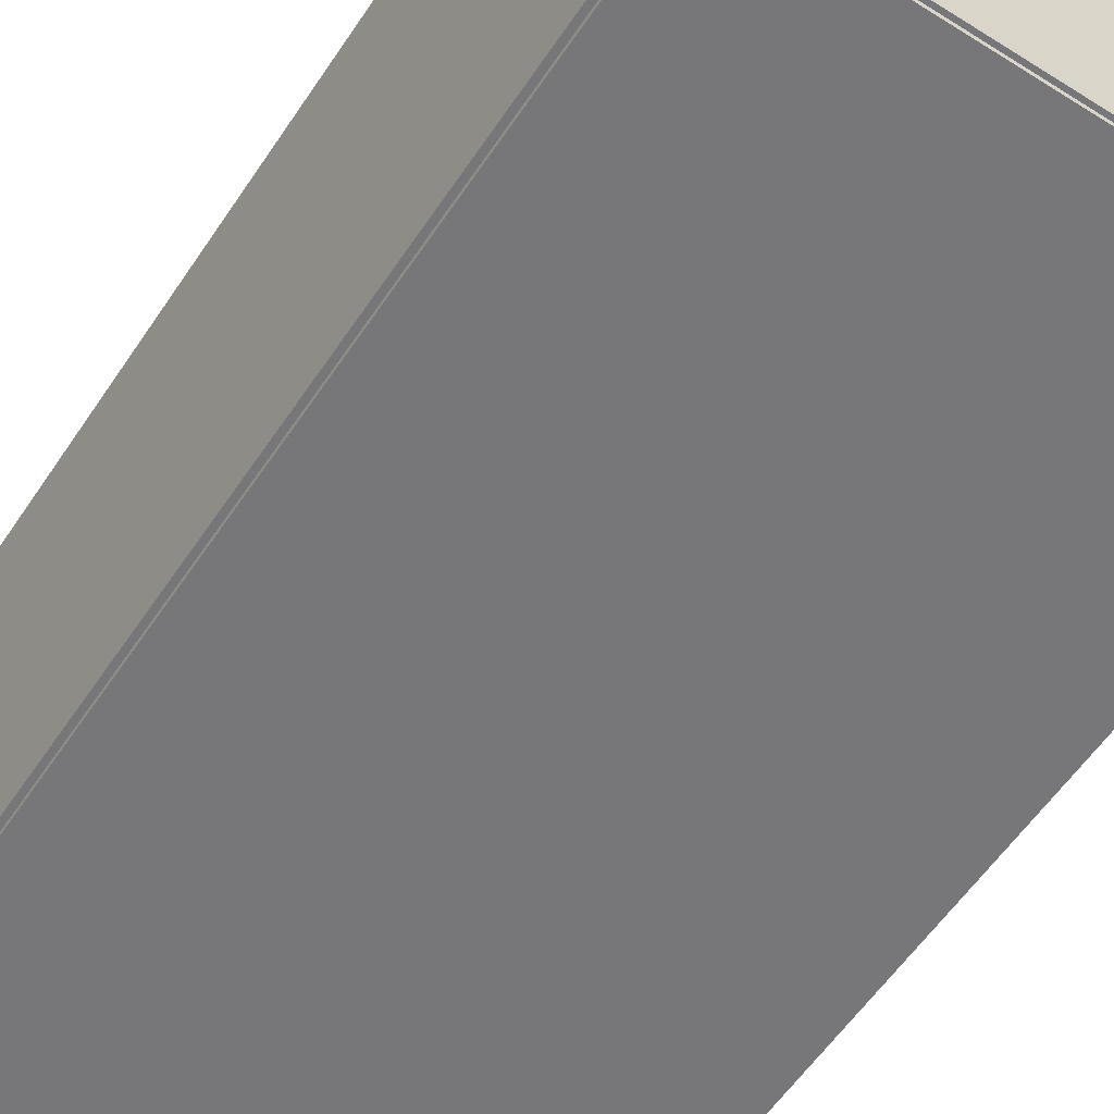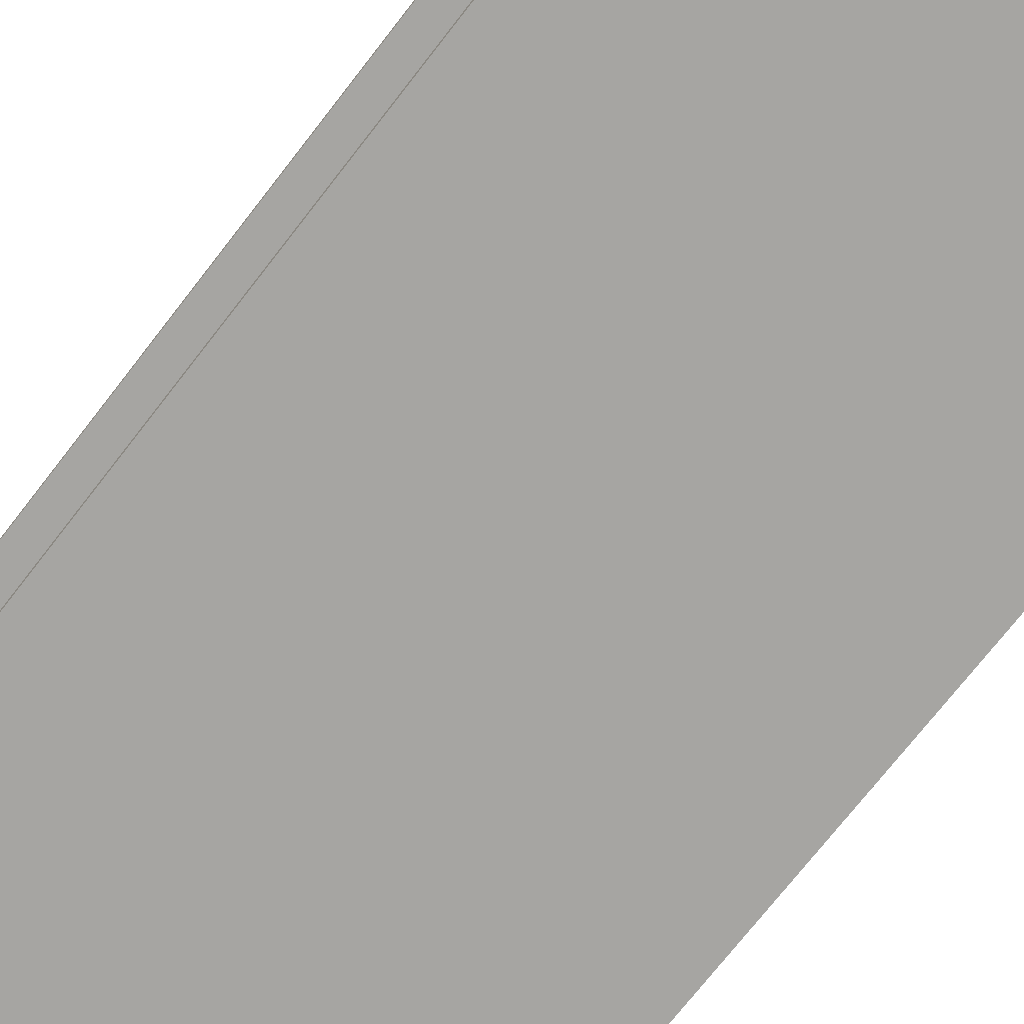
<metadata>
{"format":"obj","ext":"obj","renderer":"f3d","projection":"perspective","resolution":1024,"background":"white","views":[{"elev":-57.2,"azim":-33.3,"up":"+Z"},{"elev":-73.8,"azim":142.1,"up":"+Z"}]}
</metadata>
<code>
v -0.1051 -0.2123 -0.002203
v -0.1051 -0.2123 0.002203
v -0.1051 0.2123 -0.002203
v -0.1051 0.2123 0.002203
v 0.1051 -0.2123 -0.002203
v 0.1051 -0.2123 0.002203
v 0.1051 0.2123 -0.002203
v 0.1051 0.2123 0.002203
v -0.1029 -0.2123 0
v -0.1073 -0.2123 0
v -0.1029 0.2123 0
v -0.1073 0.2123 0
v -0.1029 -0.2123 0.1875
v -0.1073 -0.2123 0.1875
v -0.1029 0.2123 0.1875
v -0.1073 0.2123 0.1875
v -0.1051 0.2107 0.1875
v -0.1051 0.2138 0.1875
v -0.1051 0.2107 0
v -0.1051 0.2138 0
v 0.1051 0.2107 0.1875
v 0.1051 0.2138 0.1875
v 0.1051 0.2107 0
v 0.1051 0.2138 0
v -0.1051 -0.2107 0
v -0.1051 -0.2138 0
v -0.1051 -0.2107 0.1875
v -0.1051 -0.2138 0.1875
v 0.1051 -0.2107 0
v 0.1051 -0.2138 0
v 0.1051 -0.2107 0.1875
v 0.1051 -0.2138 0.1875
v -0.1051 -0.2123 0.1853
v -0.1051 -0.2123 0.1897
v -0.1051 0.2123 0.1853
v -0.1051 0.2123 0.1897
v 0.1051 -0.2123 0.1853
v 0.1051 -0.2123 0.1897
v 0.1051 0.2123 0.1853
v 0.1051 0.2123 0.1897
v 0.01965 0.1691 0.004405
v 0.04227 0.1691 0.004405
v 0.04227 0.1691 0.08317
v 0.01965 0.1691 0.08317
v 0.04184 0.1735 0.004405
v 0.04184 0.1735 0.08317
v 0.04055 0.1778 0.004405
v 0.04055 0.1778 0.08317
v 0.03846 0.1817 0.004405
v 0.03846 0.1817 0.08317
v 0.03565 0.1851 0.004405
v 0.03565 0.1851 0.08317
v 0.03222 0.1879 0.004405
v 0.03222 0.1879 0.08317
v 0.02831 0.19 0.004405
v 0.02831 0.19 0.08317
v 0.02407 0.1913 0.004405
v 0.02407 0.1913 0.08317
v 0.01965 0.1917 0.004405
v 0.01965 0.1917 0.08317
v 0.01524 0.1913 0.004405
v 0.01524 0.1913 0.08317
v 0.011 0.19 0.004405
v 0.011 0.19 0.08317
v 0.007086 0.1879 0.004405
v 0.007086 0.1879 0.08317
v 0.003659 0.1851 0.004405
v 0.003659 0.1851 0.08317
v 0.0008455 0.1817 0.004405
v 0.0008455 0.1817 0.08317
v -0.001245 0.1778 0.004405
v -0.001245 0.1778 0.08317
v -0.002532 0.1735 0.004405
v -0.002532 0.1735 0.08317
v -0.002967 0.1691 0.004405
v -0.002967 0.1691 0.08317
v -0.002532 0.1647 0.004405
v -0.002532 0.1647 0.08317
v -0.001245 0.1605 0.004405
v -0.001245 0.1605 0.08317
v 0.0008455 0.1566 0.004405
v 0.0008455 0.1566 0.08317
v 0.003659 0.1531 0.004405
v 0.003659 0.1531 0.08317
v 0.007086 0.1503 0.004405
v 0.007086 0.1503 0.08317
v 0.011 0.1482 0.004405
v 0.011 0.1482 0.08317
v 0.01524 0.1469 0.004405
v 0.01524 0.1469 0.08317
v 0.01965 0.1465 0.004405
v 0.01965 0.1465 0.08317
v 0.02407 0.1469 0.004405
v 0.02407 0.1469 0.08317
v 0.02831 0.1482 0.004405
v 0.02831 0.1482 0.08317
v 0.03222 0.1503 0.004405
v 0.03222 0.1503 0.08317
v 0.03565 0.1531 0.004405
v 0.03565 0.1531 0.08317
v 0.03846 0.1566 0.004405
v 0.03846 0.1566 0.08317
v 0.04055 0.1605 0.004405
v 0.04055 0.1605 0.08317
v 0.04184 0.1647 0.004405
v 0.04184 0.1647 0.08317
v -0.02383 0.1168 0.004405
v -0.002766 0.1168 0.004405
v -0.002766 0.1168 0.1035
v -0.02383 0.1168 0.1035
v -0.00317 0.1209 0.004405
v -0.00317 0.1209 0.1035
v -0.004369 0.1249 0.004405
v -0.004369 0.1249 0.1035
v -0.006315 0.1285 0.004405
v -0.006315 0.1285 0.1035
v -0.008934 0.1317 0.004405
v -0.008934 0.1317 0.1035
v -0.01213 0.1343 0.004405
v -0.01213 0.1343 0.1035
v -0.01577 0.1363 0.004405
v -0.01577 0.1363 0.1035
v -0.01972 0.1375 0.004405
v -0.01972 0.1375 0.1035
v -0.02383 0.1379 0.004405
v -0.02383 0.1379 0.1035
v -0.02794 0.1375 0.004405
v -0.02794 0.1375 0.1035
v -0.03189 0.1363 0.004405
v -0.03189 0.1363 0.1035
v -0.03553 0.1343 0.004405
v -0.03553 0.1343 0.1035
v -0.03872 0.1317 0.004405
v -0.03872 0.1317 0.1035
v -0.04134 0.1285 0.004405
v -0.04134 0.1285 0.1035
v -0.04328 0.1249 0.004405
v -0.04328 0.1249 0.1035
v -0.04448 0.1209 0.004405
v -0.04448 0.1209 0.1035
v -0.04489 0.1168 0.004405
v -0.04489 0.1168 0.1035
v -0.04448 0.1127 0.004405
v -0.04448 0.1127 0.1035
v -0.04328 0.1088 0.004405
v -0.04328 0.1088 0.1035
v -0.04134 0.1051 0.004405
v -0.04134 0.1051 0.1035
v -0.03872 0.1019 0.004405
v -0.03872 0.1019 0.1035
v -0.03553 0.0993 0.004405
v -0.03553 0.0993 0.1035
v -0.03189 0.09735 0.004405
v -0.03189 0.09735 0.1035
v -0.02794 0.09616 0.004405
v -0.02794 0.09616 0.1035
v -0.02383 0.09575 0.004405
v -0.02383 0.09575 0.1035
v -0.01972 0.09616 0.004405
v -0.01972 0.09616 0.1035
v -0.01577 0.09735 0.004405
v -0.01577 0.09735 0.1035
v -0.01213 0.0993 0.004405
v -0.01213 0.0993 0.1035
v -0.008934 0.1019 0.004405
v -0.008934 0.1019 0.1035
v -0.006315 0.1051 0.004405
v -0.006315 0.1051 0.1035
v -0.004369 0.1088 0.004405
v -0.004369 0.1088 0.1035
v -0.00317 0.1127 0.004405
v -0.00317 0.1127 0.1035
v 0.01468 0.03819 0.004405
v 0.03753 0.03819 0.004405
v 0.03753 0.03819 0.09401
v 0.01468 0.03819 0.09401
v 0.03709 0.04265 0.004405
v 0.03709 0.04265 0.09401
v 0.03579 0.04694 0.004405
v 0.03579 0.04694 0.09401
v 0.03368 0.05089 0.004405
v 0.03368 0.05089 0.09401
v 0.03083 0.05435 0.004405
v 0.03083 0.05435 0.09401
v 0.02737 0.05719 0.004405
v 0.02737 0.05719 0.09401
v 0.02342 0.0593 0.004405
v 0.02342 0.0593 0.09401
v 0.01914 0.0606 0.004405
v 0.01914 0.0606 0.09401
v 0.01468 0.06104 0.004405
v 0.01468 0.06104 0.09401
v 0.01022 0.0606 0.004405
v 0.01022 0.0606 0.09401
v 0.005935 0.0593 0.004405
v 0.005935 0.0593 0.09401
v 0.001985 0.05719 0.004405
v 0.001985 0.05719 0.09401
v -0.001477 0.05435 0.004405
v -0.001477 0.05435 0.09401
v -0.004319 0.05089 0.004405
v -0.004319 0.05089 0.09401
v -0.00643 0.04694 0.004405
v -0.00643 0.04694 0.09401
v -0.00773 0.04265 0.004405
v -0.00773 0.04265 0.09401
v -0.008169 0.03819 0.004405
v -0.008169 0.03819 0.09401
v -0.00773 0.03373 0.004405
v -0.00773 0.03373 0.09401
v -0.00643 0.02945 0.004405
v -0.00643 0.02945 0.09401
v -0.004319 0.0255 0.004405
v -0.004319 0.0255 0.09401
v -0.001477 0.02204 0.004405
v -0.001477 0.02204 0.09401
v 0.001985 0.01919 0.004405
v 0.001985 0.01919 0.09401
v 0.005935 0.01708 0.004405
v 0.005935 0.01708 0.09401
v 0.01022 0.01578 0.004405
v 0.01022 0.01578 0.09401
v 0.01468 0.01534 0.004405
v 0.01468 0.01534 0.09401
v 0.01914 0.01578 0.004405
v 0.01914 0.01578 0.09401
v 0.02342 0.01708 0.004405
v 0.02342 0.01708 0.09401
v 0.02737 0.01919 0.004405
v 0.02737 0.01919 0.09401
v 0.03083 0.02204 0.004405
v 0.03083 0.02204 0.09401
v 0.03368 0.0255 0.004405
v 0.03368 0.0255 0.09401
v 0.03579 0.02945 0.004405
v 0.03579 0.02945 0.09401
v 0.03709 0.03373 0.004405
v 0.03709 0.03373 0.09401
v -0.007617 -0.189 0.004405
v 0.01368 -0.189 0.004405
v 0.01368 -0.189 0.07132
v -0.007617 -0.189 0.07132
v 0.01328 -0.1849 0.004405
v 0.01328 -0.1849 0.07132
v 0.01206 -0.1809 0.004405
v 0.01206 -0.1809 0.07132
v 0.01009 -0.1772 0.004405
v 0.01009 -0.1772 0.07132
v 0.007446 -0.1739 0.004405
v 0.007446 -0.1739 0.07132
v 0.004218 -0.1713 0.004405
v 0.004218 -0.1713 0.07132
v 0.0005347 -0.1693 0.004405
v 0.0005347 -0.1693 0.07132
v -0.003462 -0.1681 0.004405
v -0.003462 -0.1681 0.07132
v -0.007617 -0.1677 0.004405
v -0.007617 -0.1677 0.07132
v -0.01177 -0.1681 0.004405
v -0.01177 -0.1681 0.07132
v -0.01577 -0.1693 0.004405
v -0.01577 -0.1693 0.07132
v -0.01945 -0.1713 0.004405
v -0.01945 -0.1713 0.07132
v -0.02268 -0.1739 0.004405
v -0.02268 -0.1739 0.07132
v -0.02533 -0.1772 0.004405
v -0.02533 -0.1772 0.07132
v -0.0273 -0.1809 0.004405
v -0.0273 -0.1809 0.07132
v -0.02851 -0.1849 0.004405
v -0.02851 -0.1849 0.07132
v -0.02892 -0.189 0.004405
v -0.02892 -0.189 0.07132
v -0.02851 -0.1932 0.004405
v -0.02851 -0.1932 0.07132
v -0.0273 -0.1972 0.004405
v -0.0273 -0.1972 0.07132
v -0.02533 -0.2008 0.004405
v -0.02533 -0.2008 0.07132
v -0.02268 -0.2041 0.004405
v -0.02268 -0.2041 0.07132
v -0.01945 -0.2067 0.004405
v -0.01945 -0.2067 0.07132
v -0.01577 -0.2087 0.004405
v -0.01577 -0.2087 0.07132
v -0.01177 -0.2099 0.004405
v -0.01177 -0.2099 0.07132
v -0.007617 -0.2103 0.004405
v -0.007617 -0.2103 0.07132
v -0.003462 -0.2099 0.004405
v -0.003462 -0.2099 0.07132
v 0.0005347 -0.2087 0.004405
v 0.0005347 -0.2087 0.07132
v 0.004218 -0.2067 0.004405
v 0.004218 -0.2067 0.07132
v 0.007446 -0.2041 0.004405
v 0.007446 -0.2041 0.07132
v 0.01009 -0.2008 0.004405
v 0.01009 -0.2008 0.07132
v 0.01206 -0.1972 0.004405
v 0.01206 -0.1972 0.07132
v 0.01328 -0.1932 0.004405
v 0.01328 -0.1932 0.07132
v -0.007617 -0.189 0.07132
v 0.0116 -0.189 0.07132
v 0.0116 -0.189 0.1285
v -0.007617 -0.189 0.1285
v 0.01123 -0.1853 0.07132
v 0.01123 -0.1853 0.1285
v 0.01014 -0.1817 0.07132
v 0.01014 -0.1817 0.1285
v 0.00836 -0.1783 0.07132
v 0.00836 -0.1783 0.1285
v 0.00597 -0.1754 0.07132
v 0.00597 -0.1754 0.1285
v 0.003059 -0.173 0.07132
v 0.003059 -0.173 0.1285
v -0.0002637 -0.1713 0.07132
v -0.0002637 -0.1713 0.1285
v -0.003868 -0.1702 0.07132
v -0.003868 -0.1702 0.1285
v -0.007617 -0.1698 0.07132
v -0.007617 -0.1698 0.1285
v -0.01137 -0.1702 0.07132
v -0.01137 -0.1702 0.1285
v -0.01497 -0.1713 0.07132
v -0.01497 -0.1713 0.1285
v -0.01829 -0.173 0.07132
v -0.01829 -0.173 0.1285
v -0.02121 -0.1754 0.07132
v -0.02121 -0.1754 0.1285
v -0.02359 -0.1783 0.07132
v -0.02359 -0.1783 0.1285
v -0.02537 -0.1817 0.07132
v -0.02537 -0.1817 0.1285
v -0.02646 -0.1853 0.07132
v -0.02646 -0.1853 0.1285
v -0.02683 -0.189 0.07132
v -0.02683 -0.189 0.1285
v -0.02646 -0.1928 0.07132
v -0.02646 -0.1928 0.1285
v -0.02537 -0.1964 0.07132
v -0.02537 -0.1964 0.1285
v -0.02359 -0.1997 0.07132
v -0.02359 -0.1997 0.1285
v -0.02121 -0.2026 0.07132
v -0.02121 -0.2026 0.1285
v -0.01829 -0.205 0.07132
v -0.01829 -0.205 0.1285
v -0.01497 -0.2068 0.07132
v -0.01497 -0.2068 0.1285
v -0.01137 -0.2079 0.07132
v -0.01137 -0.2079 0.1285
v -0.007617 -0.2082 0.07132
v -0.007617 -0.2082 0.1285
v -0.003868 -0.2079 0.07132
v -0.003868 -0.2079 0.1285
v -0.0002637 -0.2068 0.07132
v -0.0002637 -0.2068 0.1285
v 0.003059 -0.205 0.07132
v 0.003059 -0.205 0.1285
v 0.00597 -0.2026 0.07132
v 0.00597 -0.2026 0.1285
v 0.00836 -0.1997 0.07132
v 0.00836 -0.1997 0.1285
v 0.01014 -0.1964 0.07132
v 0.01014 -0.1964 0.1285
v 0.01123 -0.1928 0.07132
v 0.01123 -0.1928 0.1285
f 2 4 1
f 5 2 1
f 1 4 3
f 3 5 1
f 2 8 4
f 6 2 5
f 6 8 2
f 4 8 3
f 7 5 3
f 3 8 7
f 7 6 5
f 8 6 7
f 10 12 9
f 13 10 9
f 9 12 11
f 11 13 9
f 10 16 12
f 14 10 13
f 14 16 10
f 12 16 11
f 15 13 11
f 11 16 15
f 15 14 13
f 16 14 15
f 18 20 17
f 21 18 17
f 17 20 19
f 19 21 17
f 18 24 20
f 22 18 21
f 22 24 18
f 20 24 19
f 23 21 19
f 19 24 23
f 23 22 21
f 24 22 23
f 26 28 25
f 29 26 25
f 25 28 27
f 27 29 25
f 26 32 28
f 30 26 29
f 30 32 26
f 28 32 27
f 31 29 27
f 27 32 31
f 31 30 29
f 32 30 31
f 34 36 33
f 37 34 33
f 33 36 35
f 35 37 33
f 34 40 36
f 38 34 37
f 38 40 34
f 36 40 35
f 39 37 35
f 35 40 39
f 39 38 37
f 40 38 39
f 42 41 45
f 42 45 43
f 43 45 46
f 43 46 44
f 45 41 47
f 45 47 46
f 46 47 48
f 46 48 44
f 47 41 49
f 47 49 48
f 48 49 50
f 48 50 44
f 49 41 51
f 49 51 50
f 50 51 52
f 50 52 44
f 51 41 53
f 51 53 52
f 52 53 54
f 52 54 44
f 53 41 55
f 53 55 54
f 54 55 56
f 54 56 44
f 55 41 57
f 55 57 56
f 56 57 58
f 56 58 44
f 57 41 59
f 57 59 58
f 58 59 60
f 58 60 44
f 59 41 61
f 59 61 60
f 60 61 62
f 60 62 44
f 61 41 63
f 61 63 62
f 62 63 64
f 62 64 44
f 63 41 65
f 63 65 64
f 64 65 66
f 64 66 44
f 65 41 67
f 65 67 66
f 66 67 68
f 66 68 44
f 67 41 69
f 67 69 68
f 68 69 70
f 68 70 44
f 69 41 71
f 69 71 70
f 70 71 72
f 70 72 44
f 71 41 73
f 71 73 72
f 72 73 74
f 72 74 44
f 73 41 75
f 73 75 74
f 74 75 76
f 74 76 44
f 75 41 77
f 75 77 76
f 76 77 78
f 76 78 44
f 77 41 79
f 77 79 78
f 78 79 80
f 78 80 44
f 79 41 81
f 79 81 80
f 80 81 82
f 80 82 44
f 81 41 83
f 81 83 82
f 82 83 84
f 82 84 44
f 83 41 85
f 83 85 84
f 84 85 86
f 84 86 44
f 85 41 87
f 85 87 86
f 86 87 88
f 86 88 44
f 87 41 89
f 87 89 88
f 88 89 90
f 88 90 44
f 89 41 91
f 89 91 90
f 90 91 92
f 90 92 44
f 91 41 93
f 91 93 92
f 92 93 94
f 92 94 44
f 93 41 95
f 93 95 94
f 94 95 96
f 94 96 44
f 95 41 97
f 95 97 96
f 96 97 98
f 96 98 44
f 97 41 99
f 97 99 98
f 98 99 100
f 98 100 44
f 99 41 101
f 99 101 100
f 100 101 102
f 100 102 44
f 101 41 103
f 101 103 102
f 102 103 104
f 102 104 44
f 103 41 105
f 103 105 104
f 104 105 106
f 104 106 44
f 105 41 42
f 105 42 106
f 106 42 43
f 106 43 44
f 108 107 111
f 108 111 109
f 109 111 112
f 109 112 110
f 111 107 113
f 111 113 112
f 112 113 114
f 112 114 110
f 113 107 115
f 113 115 114
f 114 115 116
f 114 116 110
f 115 107 117
f 115 117 116
f 116 117 118
f 116 118 110
f 117 107 119
f 117 119 118
f 118 119 120
f 118 120 110
f 119 107 121
f 119 121 120
f 120 121 122
f 120 122 110
f 121 107 123
f 121 123 122
f 122 123 124
f 122 124 110
f 123 107 125
f 123 125 124
f 124 125 126
f 124 126 110
f 125 107 127
f 125 127 126
f 126 127 128
f 126 128 110
f 127 107 129
f 127 129 128
f 128 129 130
f 128 130 110
f 129 107 131
f 129 131 130
f 130 131 132
f 130 132 110
f 131 107 133
f 131 133 132
f 132 133 134
f 132 134 110
f 133 107 135
f 133 135 134
f 134 135 136
f 134 136 110
f 135 107 137
f 135 137 136
f 136 137 138
f 136 138 110
f 137 107 139
f 137 139 138
f 138 139 140
f 138 140 110
f 139 107 141
f 139 141 140
f 140 141 142
f 140 142 110
f 141 107 143
f 141 143 142
f 142 143 144
f 142 144 110
f 143 107 145
f 143 145 144
f 144 145 146
f 144 146 110
f 145 107 147
f 145 147 146
f 146 147 148
f 146 148 110
f 147 107 149
f 147 149 148
f 148 149 150
f 148 150 110
f 149 107 151
f 149 151 150
f 150 151 152
f 150 152 110
f 151 107 153
f 151 153 152
f 152 153 154
f 152 154 110
f 153 107 155
f 153 155 154
f 154 155 156
f 154 156 110
f 155 107 157
f 155 157 156
f 156 157 158
f 156 158 110
f 157 107 159
f 157 159 158
f 158 159 160
f 158 160 110
f 159 107 161
f 159 161 160
f 160 161 162
f 160 162 110
f 161 107 163
f 161 163 162
f 162 163 164
f 162 164 110
f 163 107 165
f 163 165 164
f 164 165 166
f 164 166 110
f 165 107 167
f 165 167 166
f 166 167 168
f 166 168 110
f 167 107 169
f 167 169 168
f 168 169 170
f 168 170 110
f 169 107 171
f 169 171 170
f 170 171 172
f 170 172 110
f 171 107 108
f 171 108 172
f 172 108 109
f 172 109 110
f 174 173 177
f 174 177 175
f 175 177 178
f 175 178 176
f 177 173 179
f 177 179 178
f 178 179 180
f 178 180 176
f 179 173 181
f 179 181 180
f 180 181 182
f 180 182 176
f 181 173 183
f 181 183 182
f 182 183 184
f 182 184 176
f 183 173 185
f 183 185 184
f 184 185 186
f 184 186 176
f 185 173 187
f 185 187 186
f 186 187 188
f 186 188 176
f 187 173 189
f 187 189 188
f 188 189 190
f 188 190 176
f 189 173 191
f 189 191 190
f 190 191 192
f 190 192 176
f 191 173 193
f 191 193 192
f 192 193 194
f 192 194 176
f 193 173 195
f 193 195 194
f 194 195 196
f 194 196 176
f 195 173 197
f 195 197 196
f 196 197 198
f 196 198 176
f 197 173 199
f 197 199 198
f 198 199 200
f 198 200 176
f 199 173 201
f 199 201 200
f 200 201 202
f 200 202 176
f 201 173 203
f 201 203 202
f 202 203 204
f 202 204 176
f 203 173 205
f 203 205 204
f 204 205 206
f 204 206 176
f 205 173 207
f 205 207 206
f 206 207 208
f 206 208 176
f 207 173 209
f 207 209 208
f 208 209 210
f 208 210 176
f 209 173 211
f 209 211 210
f 210 211 212
f 210 212 176
f 211 173 213
f 211 213 212
f 212 213 214
f 212 214 176
f 213 173 215
f 213 215 214
f 214 215 216
f 214 216 176
f 215 173 217
f 215 217 216
f 216 217 218
f 216 218 176
f 217 173 219
f 217 219 218
f 218 219 220
f 218 220 176
f 219 173 221
f 219 221 220
f 220 221 222
f 220 222 176
f 221 173 223
f 221 223 222
f 222 223 224
f 222 224 176
f 223 173 225
f 223 225 224
f 224 225 226
f 224 226 176
f 225 173 227
f 225 227 226
f 226 227 228
f 226 228 176
f 227 173 229
f 227 229 228
f 228 229 230
f 228 230 176
f 229 173 231
f 229 231 230
f 230 231 232
f 230 232 176
f 231 173 233
f 231 233 232
f 232 233 234
f 232 234 176
f 233 173 235
f 233 235 234
f 234 235 236
f 234 236 176
f 235 173 237
f 235 237 236
f 236 237 238
f 236 238 176
f 237 173 174
f 237 174 238
f 238 174 175
f 238 175 176
f 240 239 243
f 240 243 241
f 241 243 244
f 241 244 242
f 243 239 245
f 243 245 244
f 244 245 246
f 244 246 242
f 245 239 247
f 245 247 246
f 246 247 248
f 246 248 242
f 247 239 249
f 247 249 248
f 248 249 250
f 248 250 242
f 249 239 251
f 249 251 250
f 250 251 252
f 250 252 242
f 251 239 253
f 251 253 252
f 252 253 254
f 252 254 242
f 253 239 255
f 253 255 254
f 254 255 256
f 254 256 242
f 255 239 257
f 255 257 256
f 256 257 258
f 256 258 242
f 257 239 259
f 257 259 258
f 258 259 260
f 258 260 242
f 259 239 261
f 259 261 260
f 260 261 262
f 260 262 242
f 261 239 263
f 261 263 262
f 262 263 264
f 262 264 242
f 263 239 265
f 263 265 264
f 264 265 266
f 264 266 242
f 265 239 267
f 265 267 266
f 266 267 268
f 266 268 242
f 267 239 269
f 267 269 268
f 268 269 270
f 268 270 242
f 269 239 271
f 269 271 270
f 270 271 272
f 270 272 242
f 271 239 273
f 271 273 272
f 272 273 274
f 272 274 242
f 273 239 275
f 273 275 274
f 274 275 276
f 274 276 242
f 275 239 277
f 275 277 276
f 276 277 278
f 276 278 242
f 277 239 279
f 277 279 278
f 278 279 280
f 278 280 242
f 279 239 281
f 279 281 280
f 280 281 282
f 280 282 242
f 281 239 283
f 281 283 282
f 282 283 284
f 282 284 242
f 283 239 285
f 283 285 284
f 284 285 286
f 284 286 242
f 285 239 287
f 285 287 286
f 286 287 288
f 286 288 242
f 287 239 289
f 287 289 288
f 288 289 290
f 288 290 242
f 289 239 291
f 289 291 290
f 290 291 292
f 290 292 242
f 291 239 293
f 291 293 292
f 292 293 294
f 292 294 242
f 293 239 295
f 293 295 294
f 294 295 296
f 294 296 242
f 295 239 297
f 295 297 296
f 296 297 298
f 296 298 242
f 297 239 299
f 297 299 298
f 298 299 300
f 298 300 242
f 299 239 301
f 299 301 300
f 300 301 302
f 300 302 242
f 301 239 303
f 301 303 302
f 302 303 304
f 302 304 242
f 303 239 240
f 303 240 304
f 304 240 241
f 304 241 242
f 306 305 309
f 306 309 307
f 307 309 310
f 307 310 308
f 309 305 311
f 309 311 310
f 310 311 312
f 310 312 308
f 311 305 313
f 311 313 312
f 312 313 314
f 312 314 308
f 313 305 315
f 313 315 314
f 314 315 316
f 314 316 308
f 315 305 317
f 315 317 316
f 316 317 318
f 316 318 308
f 317 305 319
f 317 319 318
f 318 319 320
f 318 320 308
f 319 305 321
f 319 321 320
f 320 321 322
f 320 322 308
f 321 305 323
f 321 323 322
f 322 323 324
f 322 324 308
f 323 305 325
f 323 325 324
f 324 325 326
f 324 326 308
f 325 305 327
f 325 327 326
f 326 327 328
f 326 328 308
f 327 305 329
f 327 329 328
f 328 329 330
f 328 330 308
f 329 305 331
f 329 331 330
f 330 331 332
f 330 332 308
f 331 305 333
f 331 333 332
f 332 333 334
f 332 334 308
f 333 305 335
f 333 335 334
f 334 335 336
f 334 336 308
f 335 305 337
f 335 337 336
f 336 337 338
f 336 338 308
f 337 305 339
f 337 339 338
f 338 339 340
f 338 340 308
f 339 305 341
f 339 341 340
f 340 341 342
f 340 342 308
f 341 305 343
f 341 343 342
f 342 343 344
f 342 344 308
f 343 305 345
f 343 345 344
f 344 345 346
f 344 346 308
f 345 305 347
f 345 347 346
f 346 347 348
f 346 348 308
f 347 305 349
f 347 349 348
f 348 349 350
f 348 350 308
f 349 305 351
f 349 351 350
f 350 351 352
f 350 352 308
f 351 305 353
f 351 353 352
f 352 353 354
f 352 354 308
f 353 305 355
f 353 355 354
f 354 355 356
f 354 356 308
f 355 305 357
f 355 357 356
f 356 357 358
f 356 358 308
f 357 305 359
f 357 359 358
f 358 359 360
f 358 360 308
f 359 305 361
f 359 361 360
f 360 361 362
f 360 362 308
f 361 305 363
f 361 363 362
f 362 363 364
f 362 364 308
f 363 305 365
f 363 365 364
f 364 365 366
f 364 366 308
f 365 305 367
f 365 367 366
f 366 367 368
f 366 368 308
f 367 305 369
f 367 369 368
f 368 369 370
f 368 370 308
f 369 305 306
f 369 306 370
f 370 306 307
f 370 307 308

</code>
